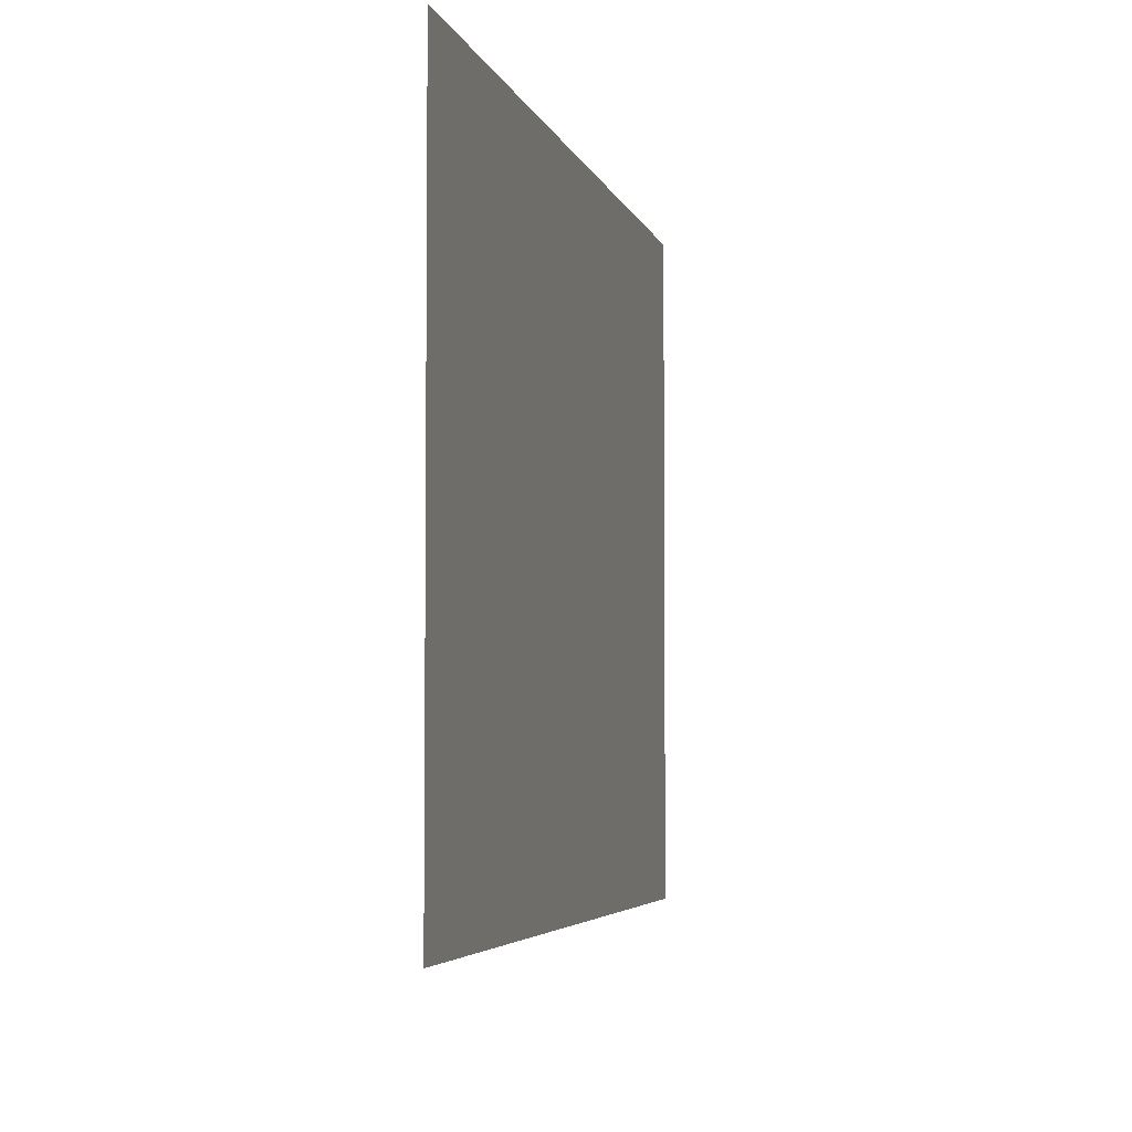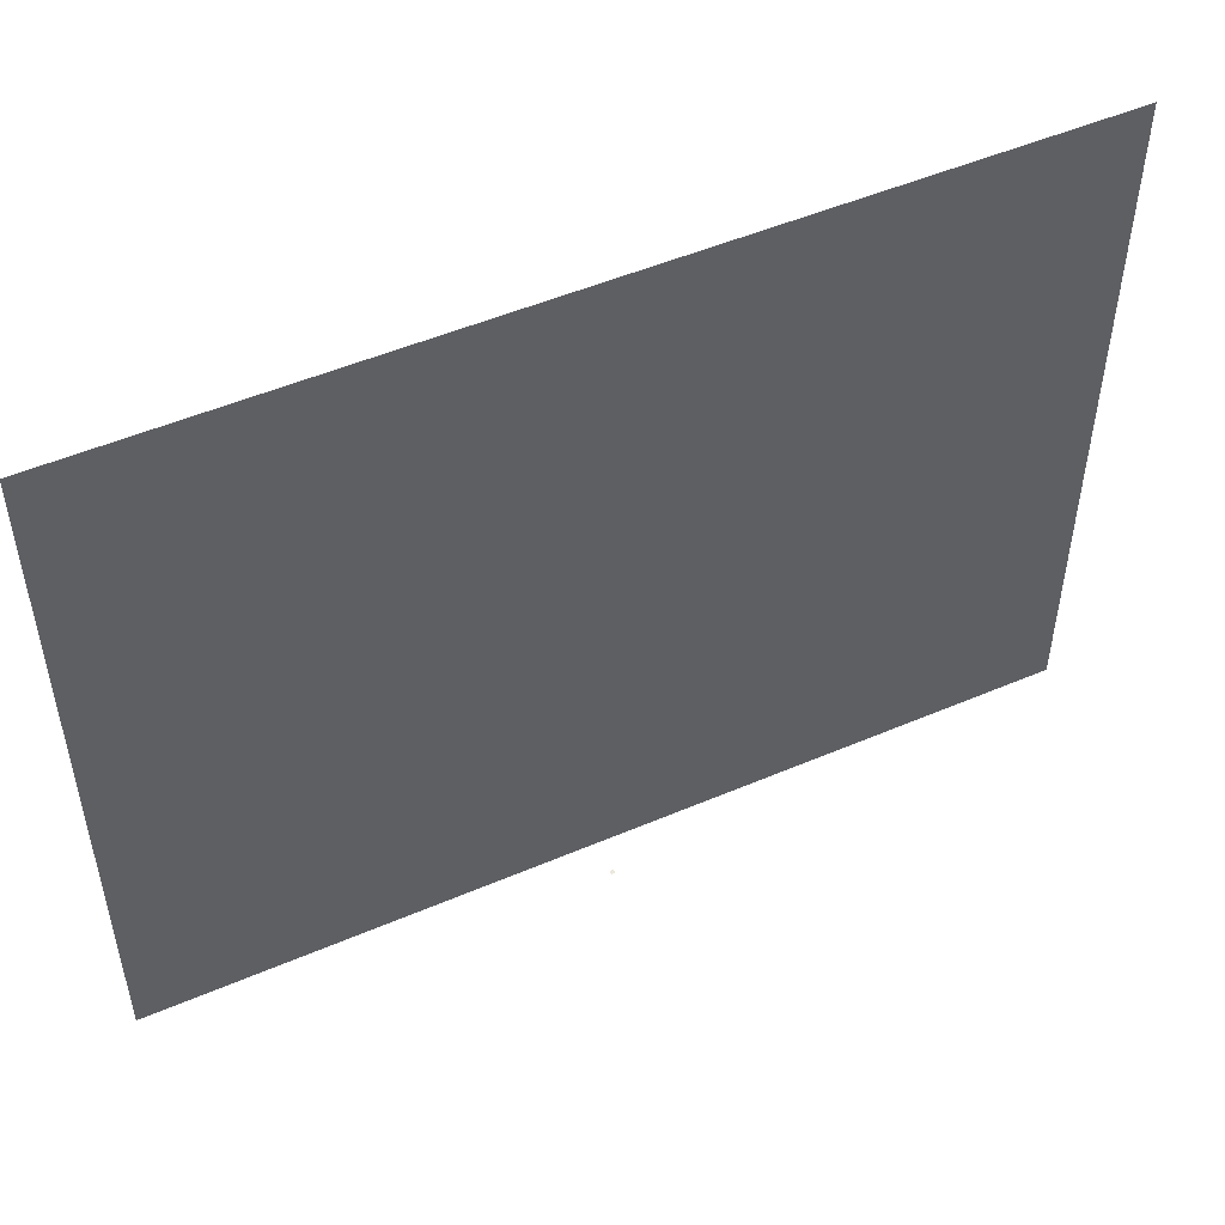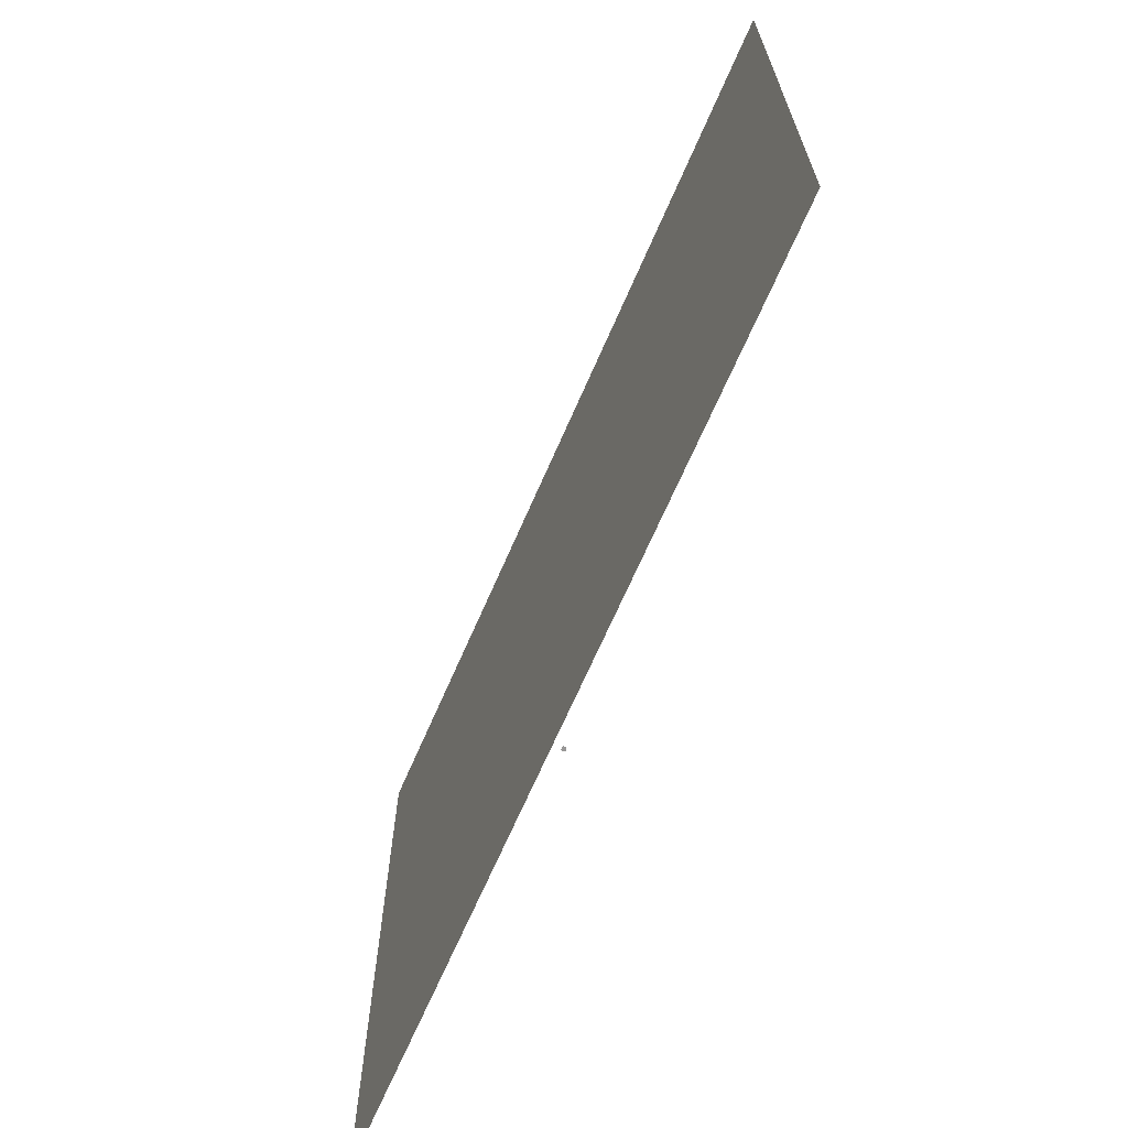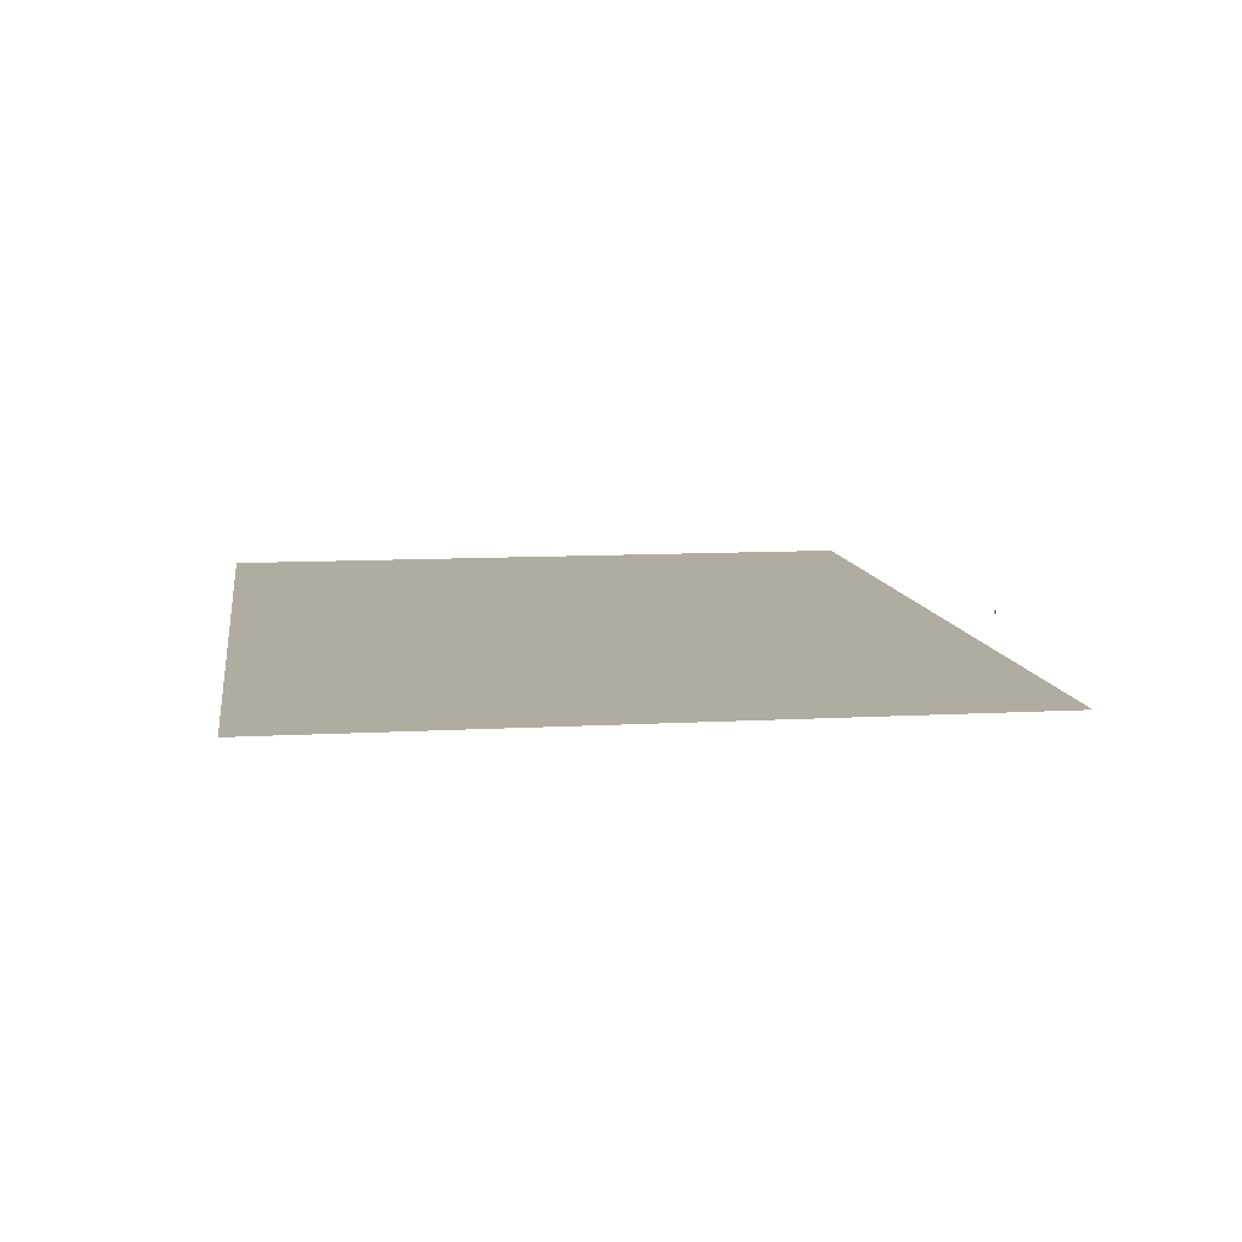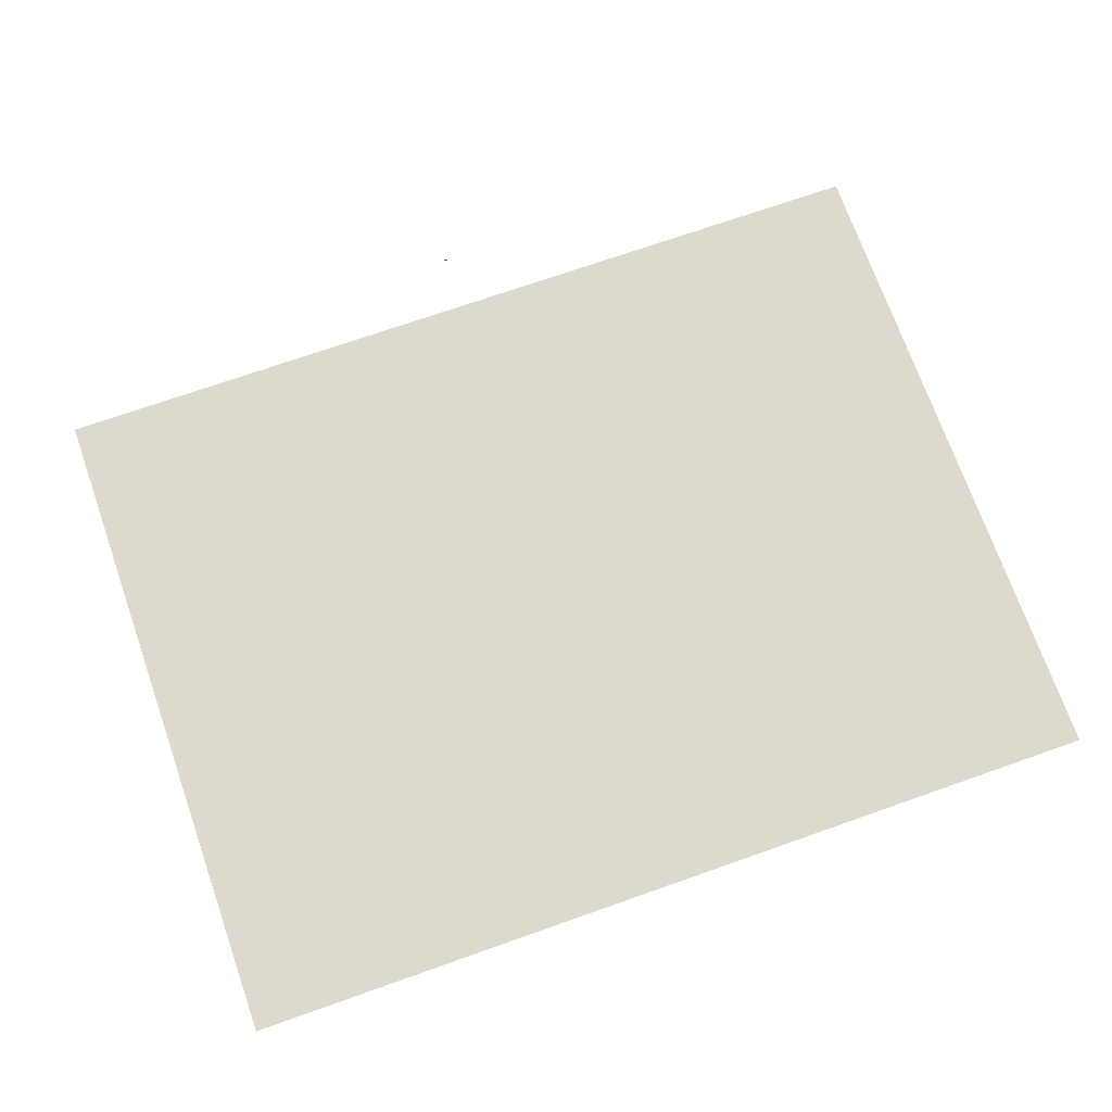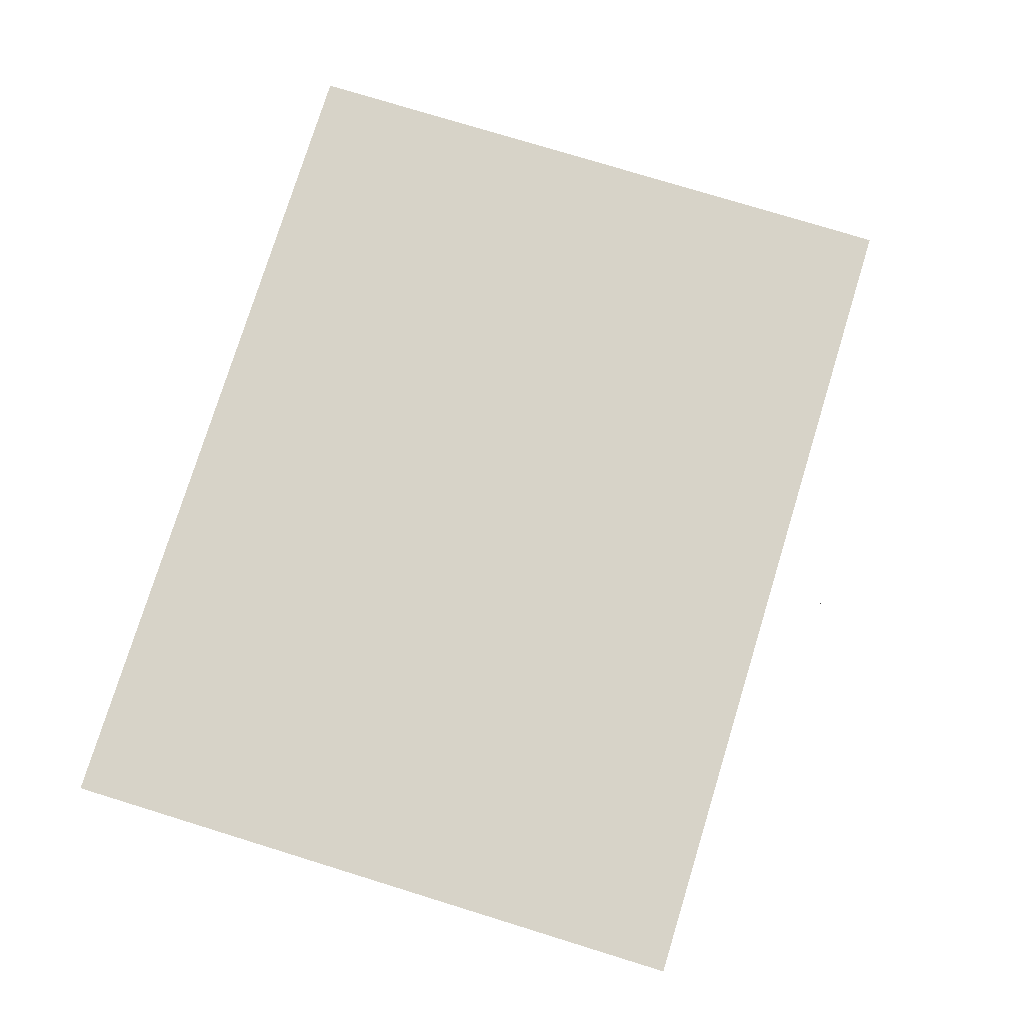
<metadata>
{"format":"obj","ext":"obj","renderer":"f3d","projection":"perspective","resolution":1024,"background":"white","views":[{"elev":-4.2,"azim":-77.0,"up":"+Z"},{"elev":50.5,"azim":-25.1,"up":"+Z"},{"elev":-68.3,"azim":-113.5,"up":"+Z"},{"elev":9.9,"azim":81.7,"up":"+Y"},{"elev":71.8,"azim":-19.4,"up":"+Y"},{"elev":77.0,"azim":107.1,"up":"+Y"}]}
</metadata>
<code>
o LidMeshLaptopLid_28_1_GeomSubset_3
v -0.000632 0.1401 -0.1345
v 0.000632 0.1401 -0.1345
v -0.000632 0.1414 -0.1345
v 0.000632 0.1414 -0.1345
v -0.000632 0.1401 -0.1345
v 0.000632 0.1401 -0.1345
v -0.000632 0.1414 -0.1345
v 0.000632 0.1414 -0.1345
v -0.000632 0.1401 -0.1345
v 0.000632 0.1401 -0.1345
v -0.000632 0.1414 -0.1345
v 0.000632 0.1414 -0.1345
v -0.000632 0.1401 -0.1345
v 0.000632 0.1401 -0.1345
v -0.000632 0.1414 -0.1345
v 0.000632 0.1414 -0.1345
v -0.000632 0.1401 -0.1345
v 0.000632 0.1401 -0.1345
v -0.000632 0.1414 -0.1345
v 0.000632 0.1414 -0.1345
v -0.000632 0.1401 -0.1345
v 0.000632 0.1401 -0.1345
v -0.000632 0.1414 -0.1345
v 0.000632 0.1414 -0.1345
v -0.04787 0.1347 -0.1292
v 0.04787 0.1347 -0.1292
v -0.04787 0.1131 -0.1292
v 0.04787 0.1131 -0.1292
v 0 0.1347 -0.1292
v 0 0.1131 -0.1292
v -0.04787 0.1347 -0.1378
v -0.04787 0.1131 -0.1378
v 0.04787 0.1347 -0.1378
v 0.04787 0.1131 -0.1378
v -0.04787 0.1207 -0.1452
v -0.04787 0.1273 -0.1452
v 0.04787 0.1207 -0.1452
v 0.04787 0.1273 -0.1452
v 0.04787 0.1207 -0.1222
v 0.04787 0.1273 -0.1222
v 0 0.1274 -0.1222
v 0 0.1207 -0.1222
v -0.04787 0.1273 -0.1222
v -0.04787 0.1207 -0.1222
v 0.04787 0.1318 -0.1425
v 0.04787 0.1318 -0.1249
v 0 0.1319 -0.1249
v -0.04787 0.1318 -0.1249
v -0.04787 0.1318 -0.1425
v -0.04787 0.1161 -0.1425
v -0.04787 0.1161 -0.1249
v 0 0.1161 -0.1249
v 0.04787 0.1161 -0.1249
v 0.04787 0.1161 -0.1425
v 0 0.1347 -0.1378
v 0 0.1318 -0.1425
v 0 0.1273 -0.1452
v 0 0.1207 -0.1452
v 0 0.1161 -0.1425
v 0 0.1131 -0.1378
v -0.1609 0.136 0.1374
v -0.191 0.136 0.08717
v -0.1609 0.1461 0.1374
v -0.191 0.1461 0.08717
v 0.191 0.136 0.08717
v 0.1609 0.136 0.1374
v 0.191 0.1461 0.08717
v 0.1609 0.1461 0.1374
v -0.191 0.136 -0.07208
v -0.191 0.136 -0.1292
v -0.191 0.1461 -0.07208
v -0.191 0.1461 -0.124
v 0.191 0.1461 -0.07208
v 0.191 0.136 -0.07208
v 0.191 0.136 -0.1292
v 0.191 0.1461 -0.124
v -0.04787 0.1461 0.08717
v -0.04787 0.1461 0.1374
v 0 0.1461 0.1374
v 0 0.1461 0.08717
v -0.04787 0.1461 -0.124
v -0.04787 0.136 -0.1292
v -0.04787 0.1461 -0.07208
v -0.04787 0.136 0.1374
v 0.04787 0.1461 0.1374
v 0.04787 0.1461 0.08717
v 0.04787 0.1461 -0.07208
v 0.04787 0.1461 -0.124
v 0.04787 0.136 -0.1292
v 0.04787 0.136 0.1374
v 0 0.1461 -0.07208
v 0 0.1461 -0.124
v 0 0.136 -0.1292
v 0 0.136 0.1374
v 0 0.1418 -0.1378
v 0 0.1448 -0.1365
v 0.04787 0.1448 -0.1365
v 0.04787 0.1418 -0.1378
v 0 0.1461 -0.1335
v 0.04787 0.1461 -0.1335
v -0.04787 0.1461 -0.1335
v -0.04787 0.136 -0.1378
v 0 0.136 -0.1378
v -0.04787 0.1418 -0.1378
v 0.04787 0.136 -0.1378
v -0.04787 0.1448 -0.1365
v -0.155 0.136 0.1224
v -0.155 0.136 0.08717
v -0.04787 0.136 0.1224
v 0.04787 0.136 0.1224
v 0 0.136 0.1224
v 0.155 0.136 0.08717
v 0.155 0.136 0.1224
v -0.155 0.136 -0.07208
v -0.155 0.136 -0.1142
v -0.04787 0.136 -0.1142
v 0.155 0.136 -0.1142
v 0.155 0.136 -0.07208
v 0.04787 0.136 -0.1142
v 0 0.136 -0.1142
v -0.155 0.14 0.1224
v -0.155 0.14 0.08717
v -0.04787 0.14 0.08717
v -0.04787 0.14 0.1224
v 0.04787 0.14 0.08717
v 0.04787 0.14 0.1224
v 0 0.14 0.1224
v 0 0.14 0.08717
v 0.155 0.14 0.08717
v 0.155 0.14 0.1224
v -0.155 0.14 -0.07208
v -0.155 0.14 -0.1142
v -0.04787 0.14 -0.1142
v -0.04787 0.14 -0.07208
v 0.155 0.14 -0.1142
v 0.155 0.14 -0.07208
v 0.04787 0.14 -0.07208
v 0.04787 0.14 -0.1142
v 0 0.14 -0.1142
v 0 0.14 -0.07208
v 0.04354 0.1467 -0.03296
v -0.04354 0.1467 -0.03296
v 0.04354 0.1467 0.05837
v -0.04354 0.1467 0.05837
v -0.155 0.1398 0.1224
v -0.155 0.1398 0.08717
v -0.04787 0.1398 0.08717
v -0.04787 0.1398 0.1224
v 0.04787 0.1398 0.08717
v 0.04787 0.1398 0.1224
v 0 0.1398 0.1224
v 0 0.1398 0.08717
v 0.155 0.1398 0.08717
v 0.155 0.1398 0.1224
v -0.155 0.1398 -0.07208
v -0.155 0.1398 -0.1142
v -0.04787 0.1398 -0.1142
v -0.04787 0.1398 -0.07208
v 0.155 0.1398 -0.1142
v 0.155 0.1398 -0.07208
v 0.04787 0.1398 -0.07208
v 0.04787 0.1398 -0.1142
v 0 0.1398 -0.1142
v 0 0.1398 -0.07208
f 13 14 16 15
f 121 122 123 124
f 125 126 127 128
f 129 130 126 125
f 124 123 128 127
f 131 132 133 134
f 135 136 137 138
f 122 131 134 123
f 136 129 125 137
f 134 133 139 140
f 138 137 140 139
f 123 134 140 128
f 137 125 128 140

</code>
